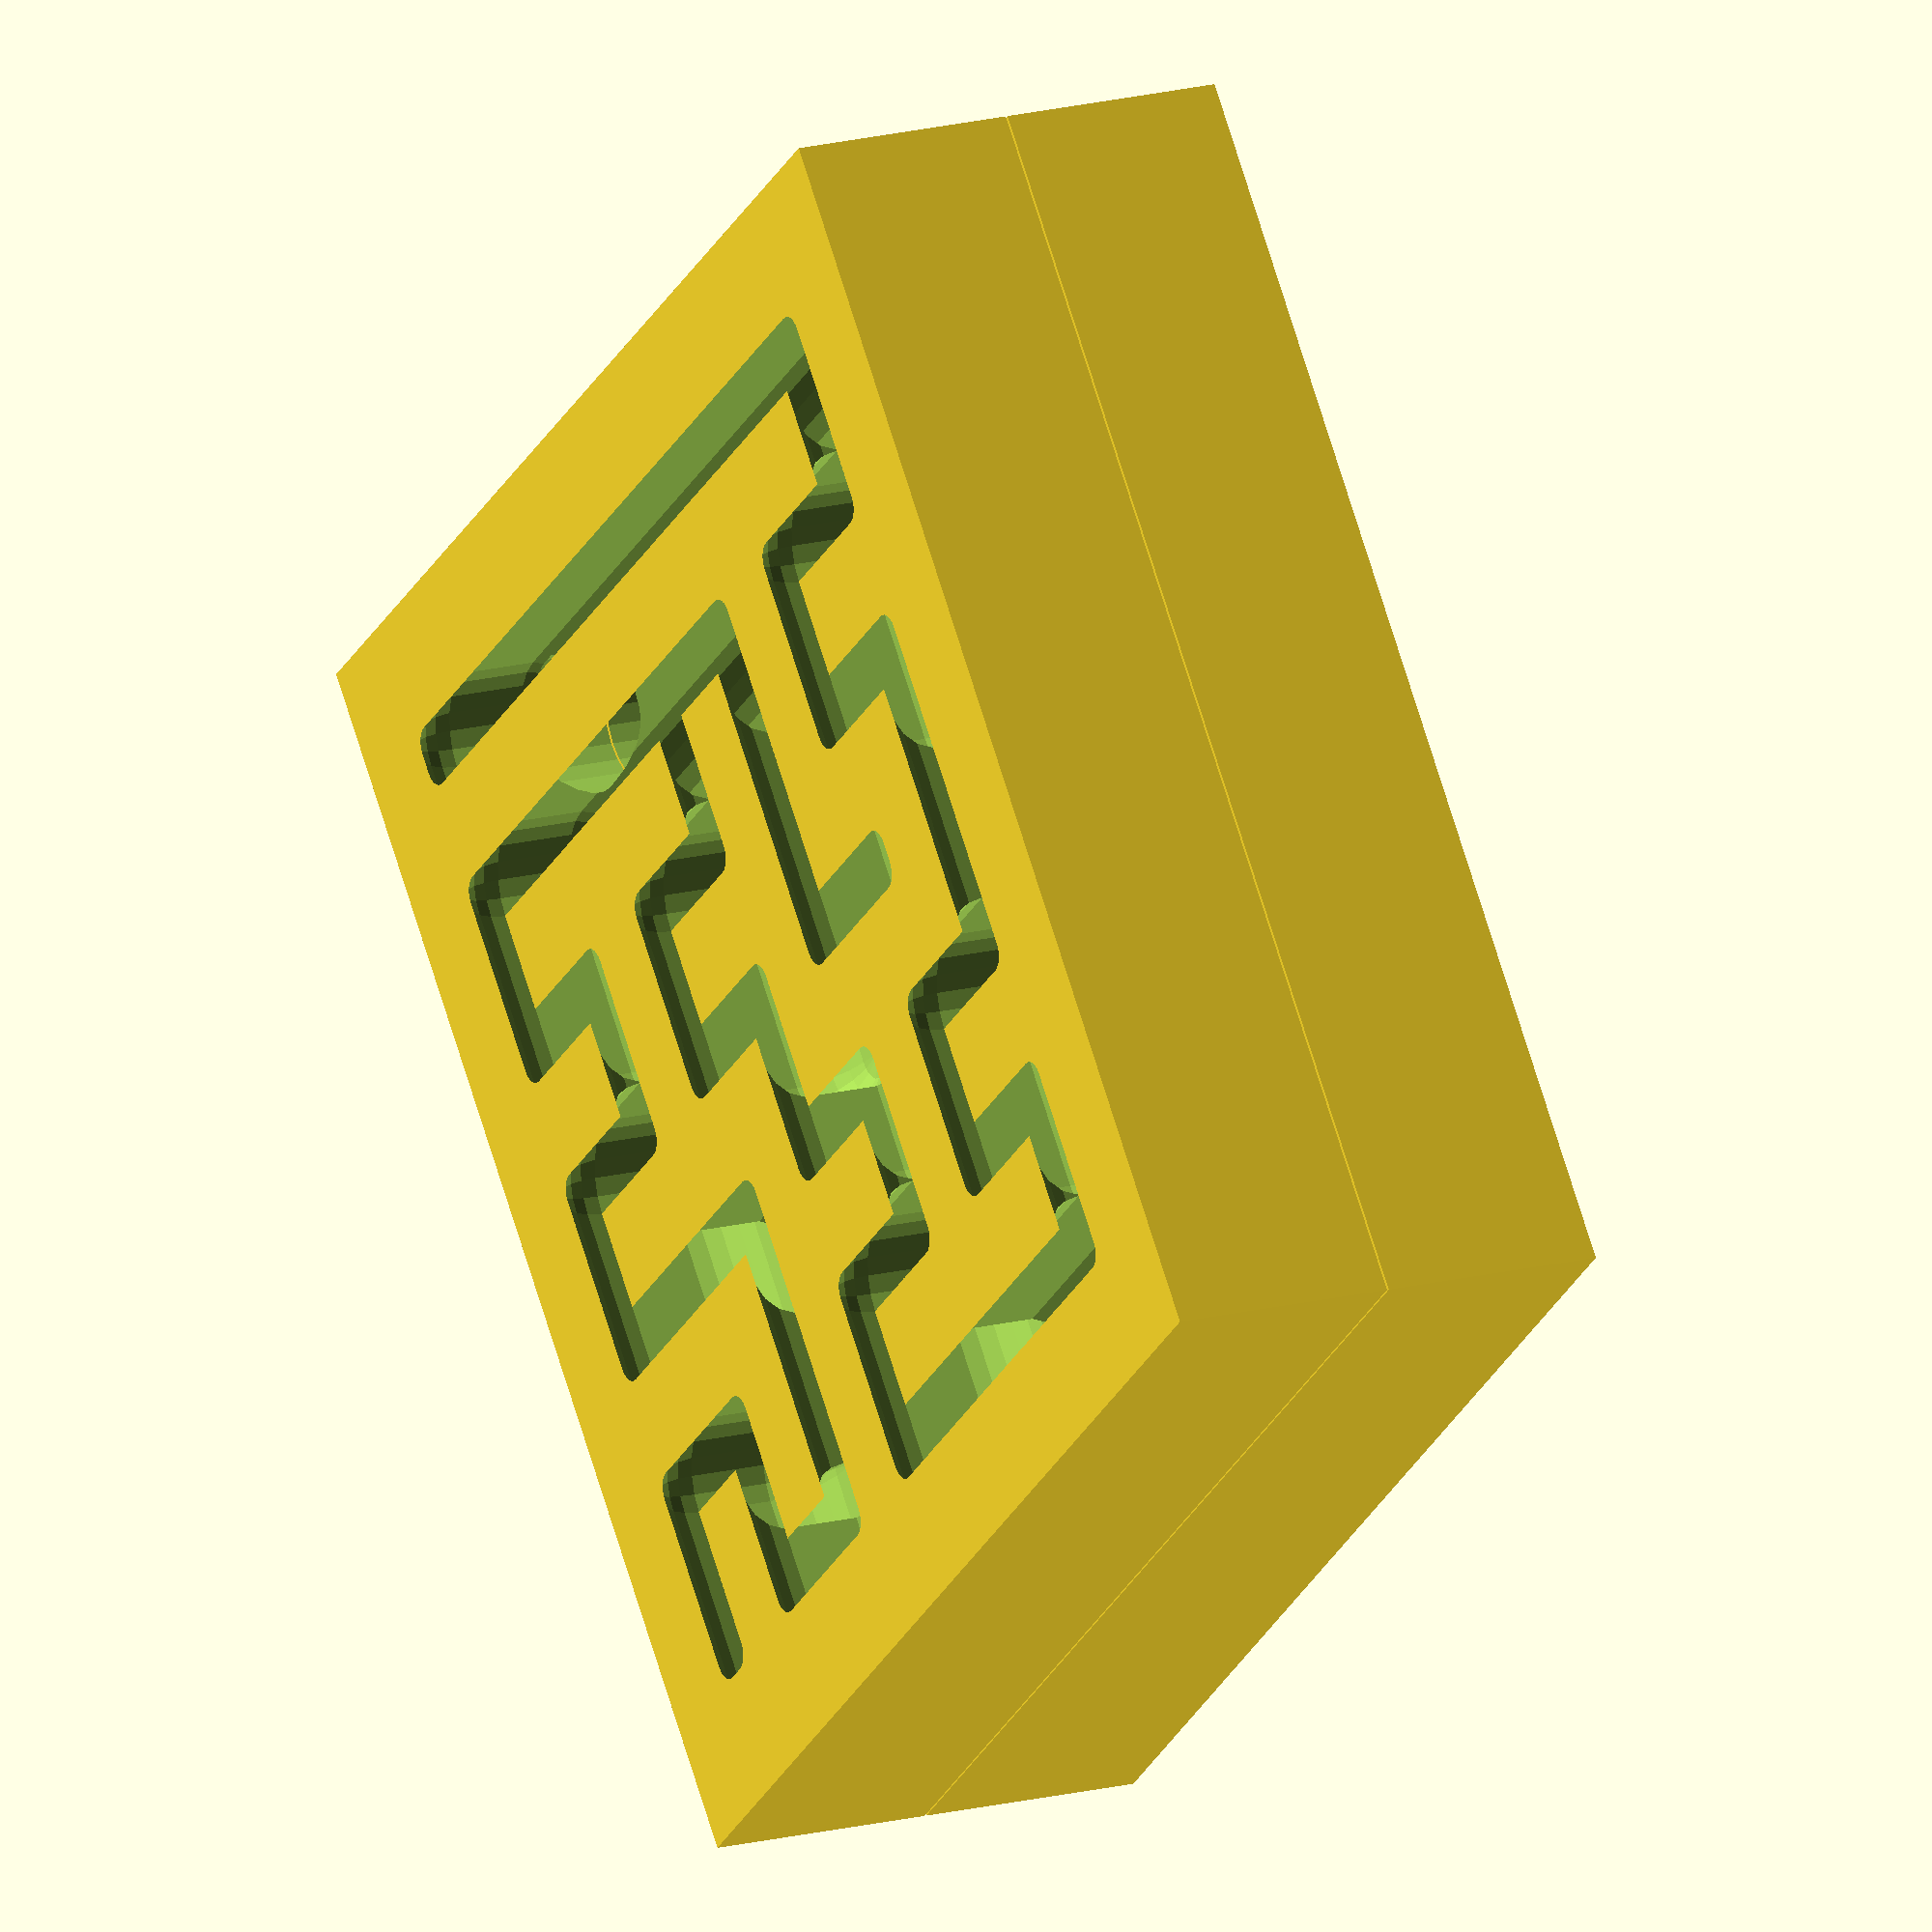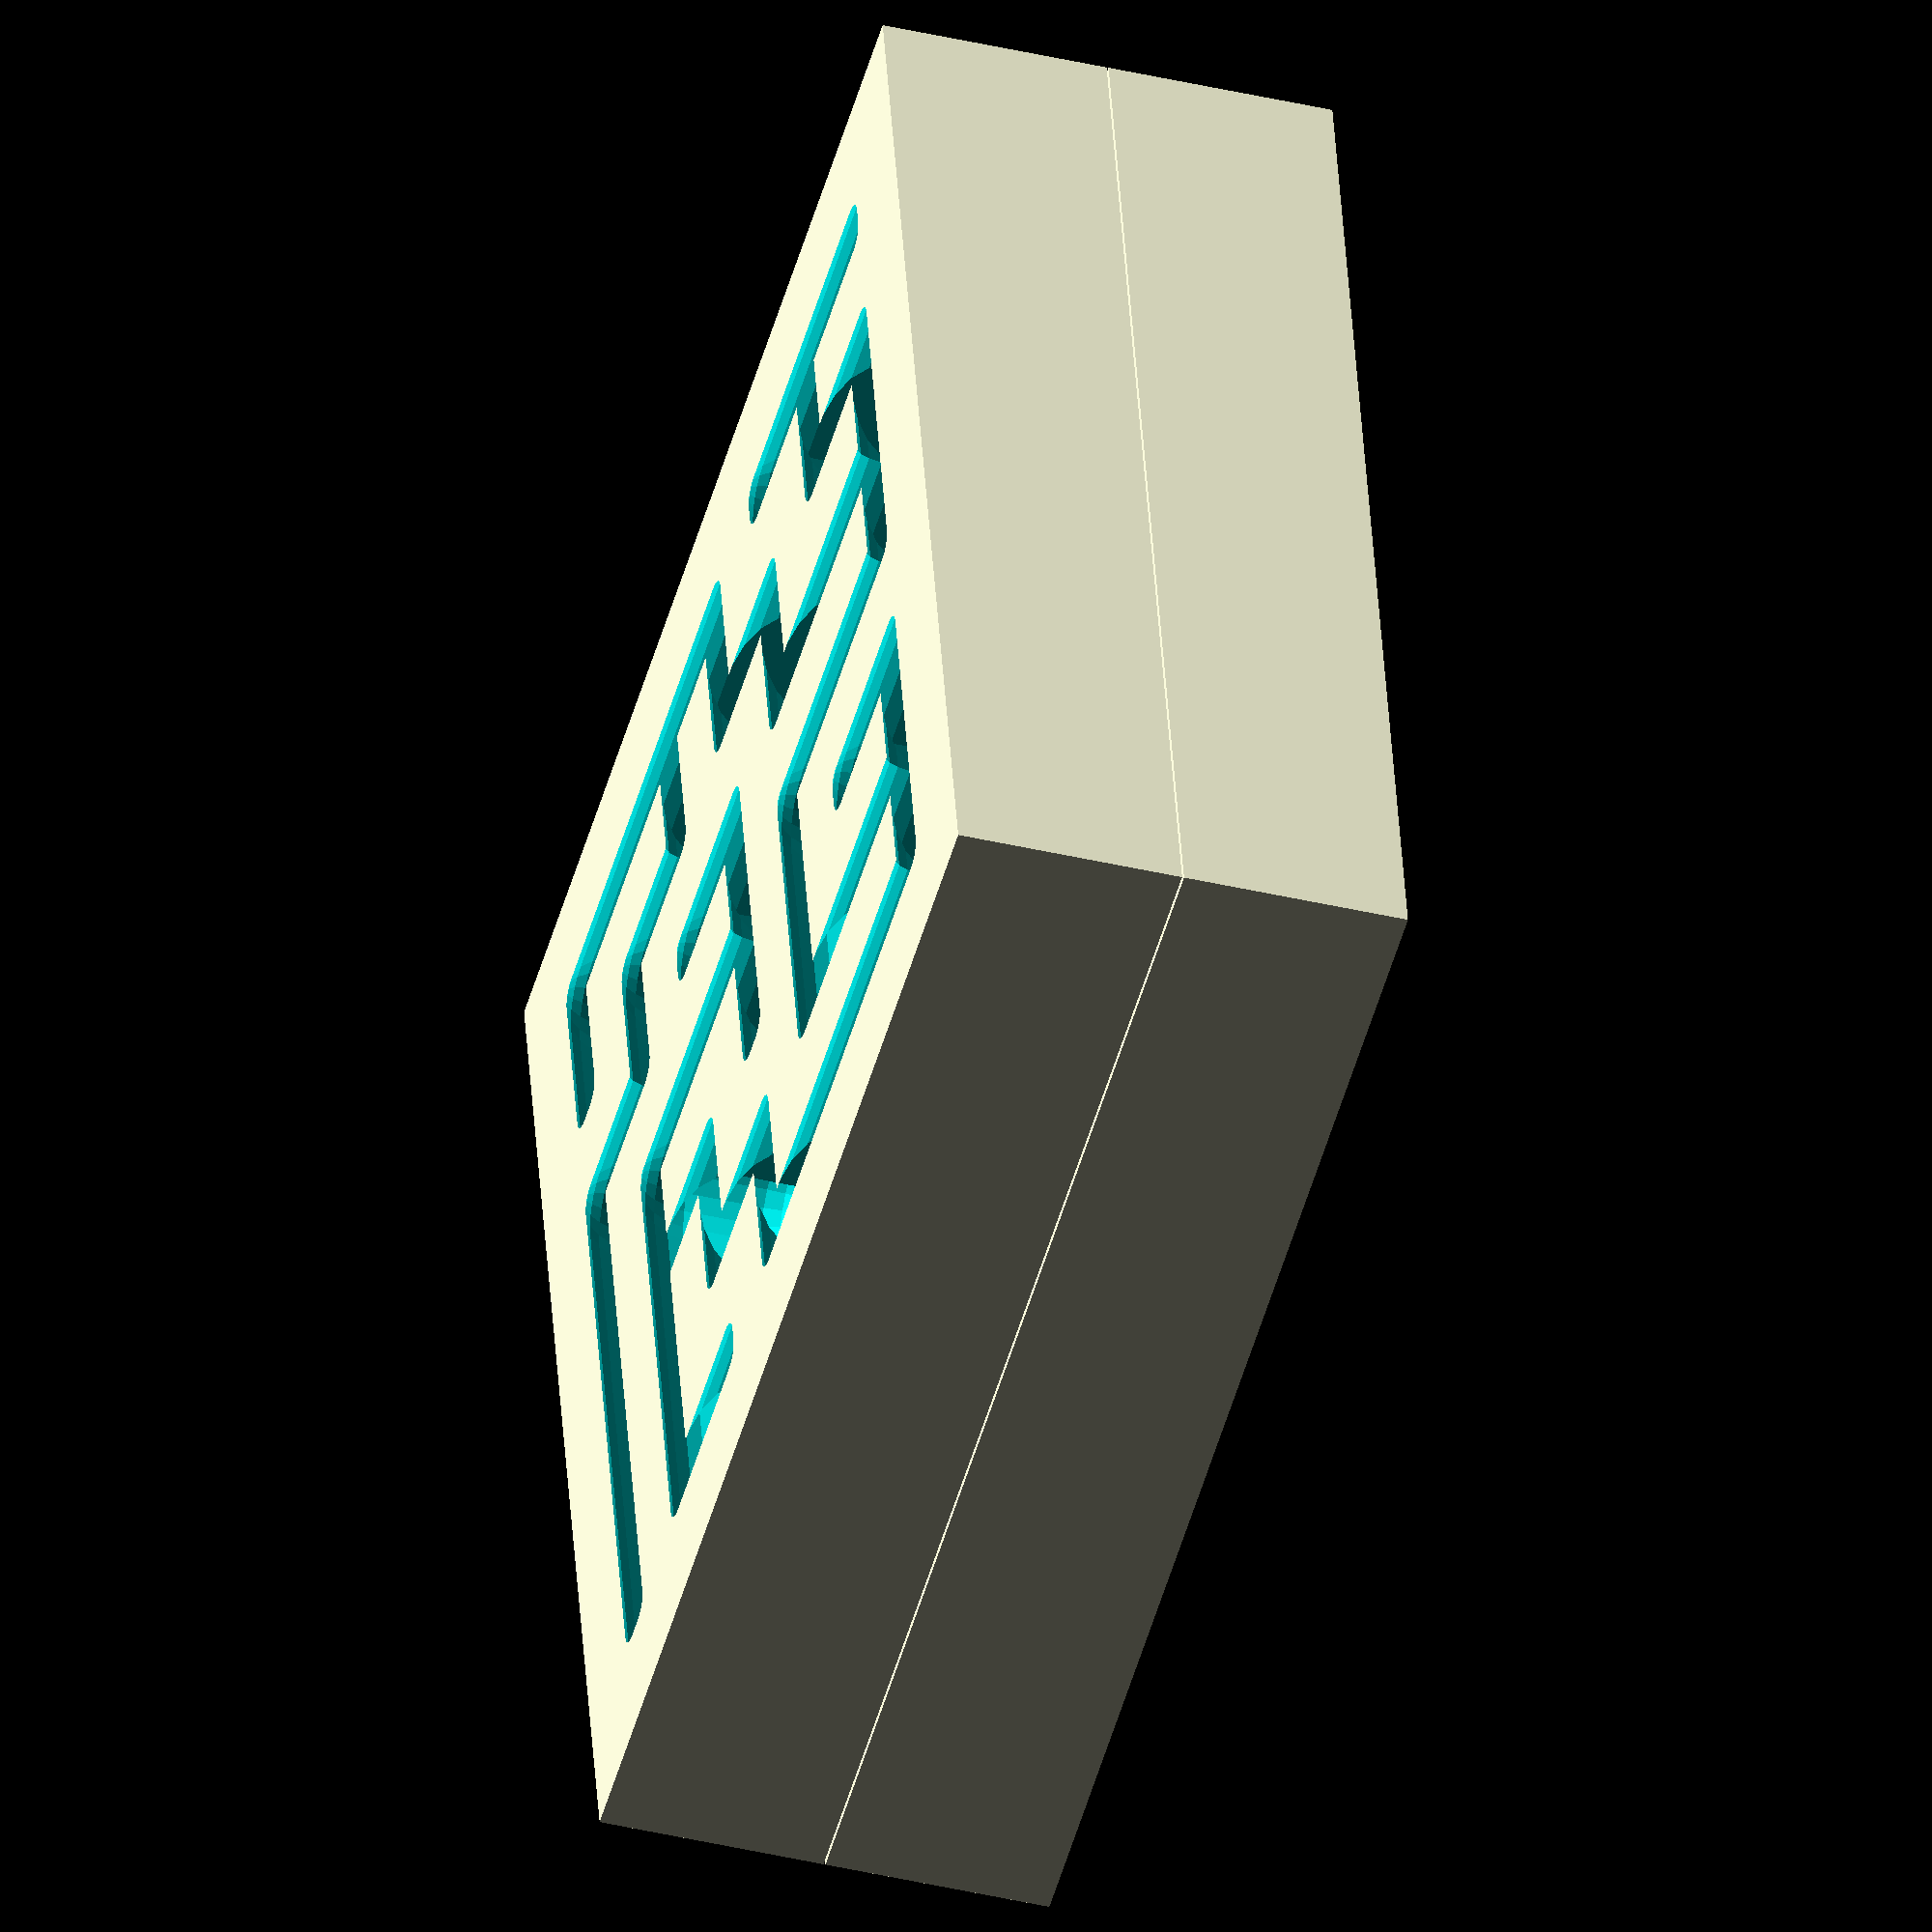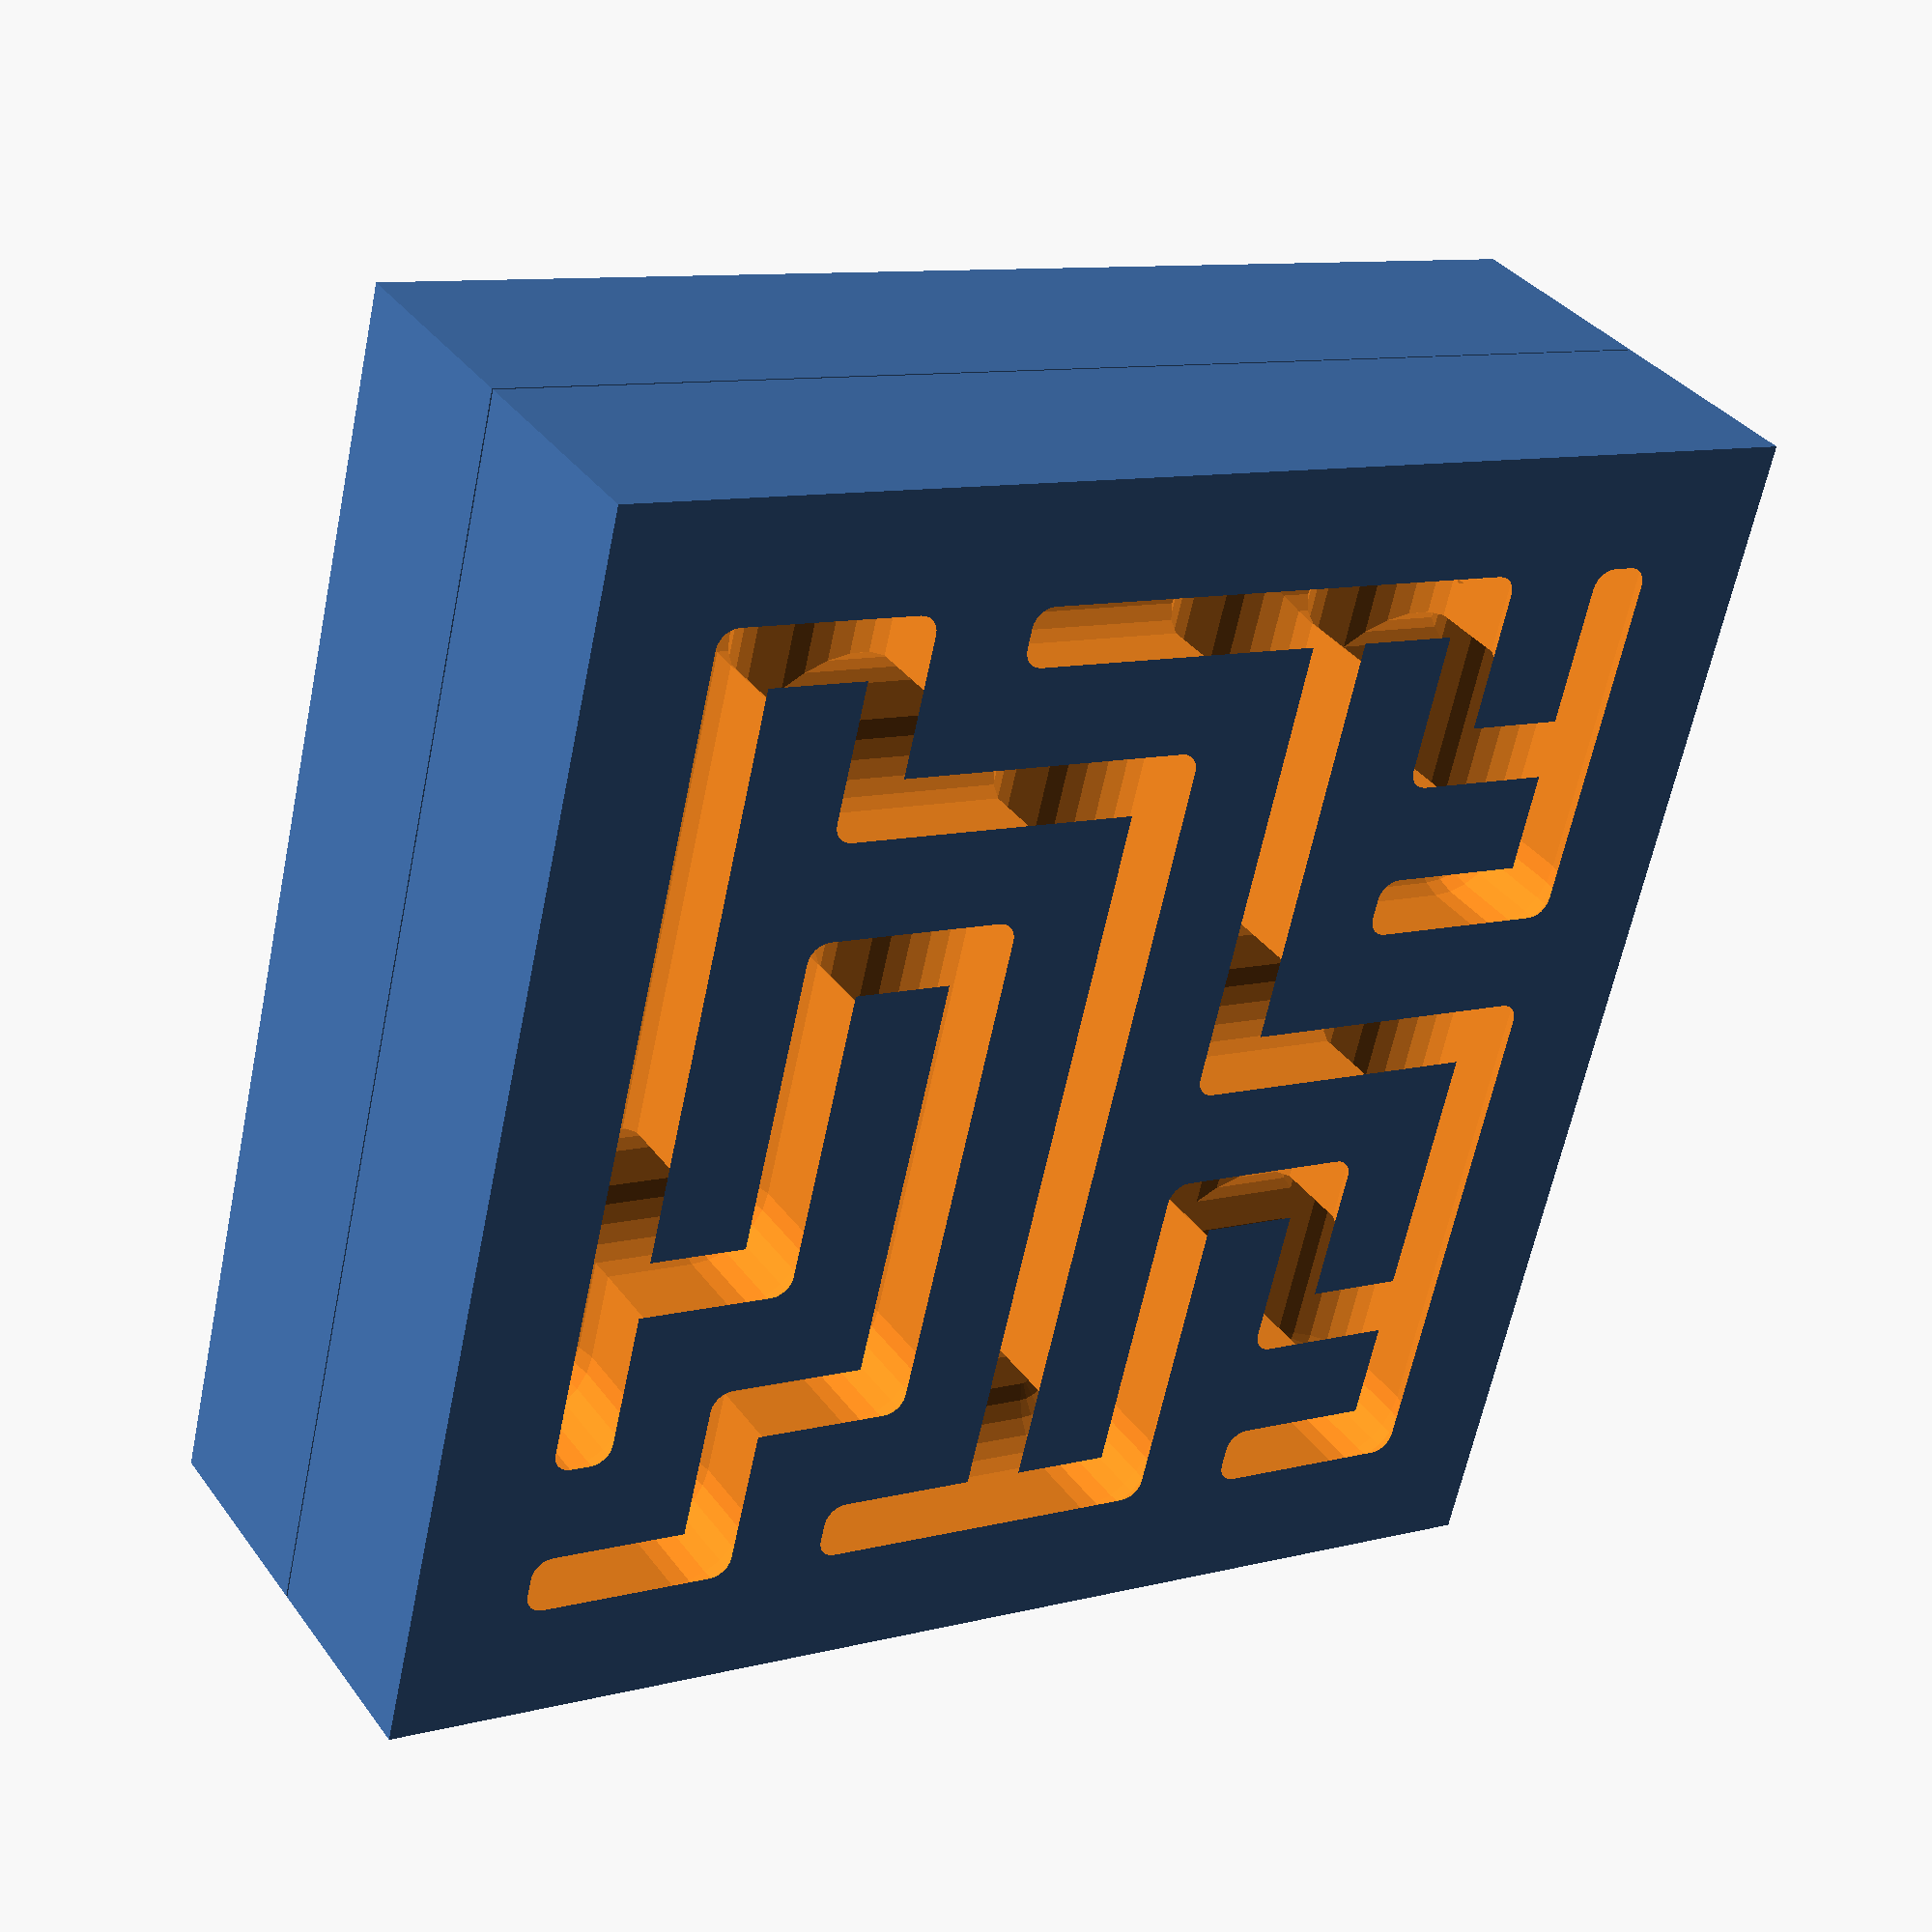
<openscad>
//random maze generator with back
//Mark G. Peeters added back and commnents 1-12-16
//http://www.thingiverse.com/thing:1264082
//Original work by JustinSDK
//https://www.thingiverse.com/thing:1185425
//preview[view:south, tilt:top]
//Y direction
rows = 7;
//x direction
columns = 7;

wall_thickness = 7;
wall_height = 8;
block_width = 8;
base_thickness=5;
fillet_radius = 3.5;

/*hidden*/
echo("maze size X=",columns*block_width+wall_thickness);
echo("maze size Y=",rows*block_width+wall_thickness);
echo("maze path width=",block_width-wall_thickness);

/*
 * constants, for clearness
 *
 */
 
// random directions, for picking up a direction to visit the next block
function PERMUTATION_OF_FOUR() = [
    [1, 2, 3, 4],
    [1, 2, 4, 3],
    [1, 3, 2, 4],
    [1, 3, 4, 2],
    [1, 4, 2, 3],
    [1, 4, 3, 2],
    [2, 1, 3, 4],
    [2, 1, 4, 3],
    [2, 3, 1, 4],
    [2, 3, 4, 1],
    [2, 4, 1, 3],
    [2, 4, 3, 1],
    [3, 1, 2, 4],
    [3, 1, 4, 2],
    [3, 2, 1, 4],
    [3, 2, 4, 1],
    [3, 4, 1, 2],
    [3, 4, 2, 1],
    [4, 1, 2, 3],
    [4, 1, 3, 2],
    [4, 2, 1, 3],
    [4, 2, 3, 1],
    [4, 3, 1, 2],
    [4, 3, 2, 1]
];

function NO_WALL() = 0;
function UP_WALL() = 1;
function RIGHT_WALL() = 2;
function UP_RIGHT_WALL() = 3;

function NOT_VISITED() = 0;
function VISITED() = 1;

/* 
 * modules for creating a maze
 *
 */

// give a [x, y] point and length. draw a line in the x direction
module x_line(point, length, thickness = 1) {
    offset = thickness / 2;
    translate([point[0] - offset, point[1] - offset, 0]) 
        square([length + thickness, thickness]);
}

// give a [x, y] point and length. draw a line in the y direction
module y_line(point, length, thickness = 1) {
    offset = thickness / 2;
    translate([point[0] - offset, point[1] - offset, 0])  
        square([thickness, length + thickness]);
}

// create the outer wall of maze
module maze_outer_wall(rows, columns, block_width = 5, wall_thickness = 1) {
    x_line([0, rows * block_width], columns * block_width, wall_thickness);
    y_line([rows * block_width, 0], columns * block_width, wall_thickness);
    y_line([0, 0], (rows - 1) * block_width, wall_thickness);
    y_line([0, block_width], (rows - 1) * block_width, wall_thickness);
}

// create the inner wall of maze
module maze_inner_wall(maze, block_width = 5, wall_thickness = 1) {
    for(i = [0:len(maze) - 1]) {
        cord = maze[i];
        x = (cord[0] - 1) * block_width;
        y = (cord[1] - 1) * block_width;
        v = cord[3];
        
        if(v == 1 || v == 3) {
            x_line([x, y], block_width, wall_thickness);
        }
        if(v == 2 || v == 3) {
            y_line([x + block_width, y], block_width, wall_thickness);
        }
    }  
}

// create a maze
module maze(rows, columns, maze_vector, block_width = 5, wall_thickness = 1) {
     maze_outer_wall(rows, columns, block_width, wall_thickness);
     maze_inner_wall(maze_vector, block_width, wall_thickness);
}

/* 
 * utilities functions
 *
 */

// comare the equality of [x1, y1] and [x2, y2]
function cord_equals(cord1, cord2) = cord1 == cord2;

// is the point visited?
function not_visited(cord, vs, index = 0) =
    index == len(vs) ? true : 
        (cord_equals([vs[index][0], vs[index][1]], cord) && vs[index][2] == 1 ? false :
            not_visited(cord, vs, index + 1));
            
// pick a direction randomly
function rand_dirs() =
    PERMUTATION_OF_FOUR()[round(rands(0, 24, 1)[0])]; 

// give a index (exclusivly), slice a vector 
function head_to(i, vs) =
    i >= len(vs) ? vs : (
        i == 0 ? [] : concat(head_to(i - 1, vs), [vs[i - 1]])
    );

// give a index (exclusivly), slice a vector 
function tail_from(i, vs, index = 0, new_vs = []) =
    i >= len(vs) ? [] : (
        index < i ? tail_from(i, vs, index + 1) : (
            index < len(vs) ? tail_from(i, vs, index + 1, concat(new_vs, [vs[index]])) : new_vs
        )
    );

// replace v1 in the vector with v2 
function replace(v1, v2, vs, index = 0) =
    index == len(vs) ? vs : (
        vs[index] == v1 ? concat(concat(head_to(index, vs), [v2]), tail_from(index + 1, vs)) : replace(v1, v2, vs, index + 1)
    );
    
/* 
 * functions for generating a maze vector
 *
 */

// initialize rows of a maze
function init_row(n, length) =
    length == 0 ? [] : concat(init_row(n, length - 1), [[length, n, 0, UP_RIGHT_WALL()]]);
    
// initialize a maze
function init_maze(rows, columns) =
    rows == 0 ? [] : concat(init_maze(rows - 1, columns), init_row(rows, columns));
    
// find a vector in the maze vector
function find(i, j, maze_vector, index = 0) =
    index == len(maze_vector) ? [] : (
        cord_equals([i, j], [maze_vector[index][0], maze_vector[index][1]]) ? maze_vector[index] : find(i, j, maze_vector, index + 1)
    );

////
// NO_WALL = 0;
// UP_WALL = 1;
// RIGHT_WALL = 2;
// UP_RIGHT_WALL = 3;
function delete_right_wall(original_block) = 
    original_block == NO_WALL() || original_block == RIGHT_WALL() ? NO_WALL() : UP_WALL();

function delete_up_wall(original_block) = 
    (original_block == NO_WALL() || original_block == UP_WALL()) ? NO_WALL() : RIGHT_WALL();
    
function delete_right_wall_of(vs, is_visited, maze_vector) =
    replace(vs, [vs[0], vs[1] , is_visited, delete_right_wall(vs[3])] ,maze_vector);

function delete_up_wall_of(vs, is_visited, maze_vector) =
    replace(vs, [vs[0], vs[1] , is_visited, delete_up_wall(vs[3])] ,maze_vector);

function go_right(i, j, rows, columns, maze_vector) =
    go_maze(i + 1, j, rows, columns, delete_right_wall_of(find(i, j, maze_vector), VISITED(), maze_vector));
    
function go_up(i, j, rows, columns, maze_vector) =
    go_maze(i, j - 1, rows, columns, delete_up_wall_of(find(i, j, maze_vector), VISITED(), maze_vector));
    
function visit(v, maze_vector) =
    replace(v, [v[0], v[1], VISITED(), v[3]], maze_vector);
 
function go_left(i, j, rows, columns, maze_vector) =
    go_maze(i - 1, j, rows, columns, delete_right_wall_of(find(i - 1, j, maze_vector), NOT_VISITED(), maze_vector));
    
function go_down(i, j, rows, columns, maze_vector) =
    go_maze(i, j + 1, rows, columns, delete_up_wall_of(find(i, j + 1, maze_vector), NOT_VISITED(), maze_vector));
    
function go_maze(i, j, rows, columns, maze_vector) =
    look_around(i, j, rand_dirs(), rows, columns, visit(find(i, j, maze_vector), maze_vector));
    
function look_around(i, j, dirs, rows, columns, maze_vector, index = 0) =
    index == 4 ? maze_vector : 
        look_around( 
            i, j, dirs, 
            rows, columns, 
            build_wall(i, j, dirs[index], rows, columns, maze_vector), 
            index + 1
        ); 

function build_wall(i, j, n, rows, columns, maze_vector) = 
    n == 1 && i != columns && not_visited([i + 1, j], maze_vector) ? go_right(i, j, rows, columns, maze_vector) : ( 
        n == 2 && j != 1 && not_visited([i, j - 1], maze_vector) ? go_up(i, j, rows, columns, maze_vector)  : (
            n == 3 && i != 1 && not_visited([i - 1, j], maze_vector) ? go_left(i, j,rows, columns,  maze_vector)  : (
                n == 4 && j != rows && not_visited([i, j + 1], maze_vector) ? go_down(i, j, rows, columns, maze_vector) : maze_vector
            ) 
        )
    ); 

module maze_half(rows, columns, maze_vector, block_width = 5, wall_thickness = 1) {
        
    difference() {
    /*

        union() {
            linear_extrude(wall_height)
            maze(rows, columns, maze_vector, block_width, wall_thickness);
            translate([-wall_thickness/2,-wall_thickness/2,0])
            cube([
                columns*block_width+wall_thickness,
                rows*block_width+wall_thickness,
                base_thickness
            ]);
        }

                    
    */
        difference() {
            translate([-wall_thickness/2,-wall_thickness/2,0])
            cube([
                columns*block_width+wall_thickness,
                rows*block_width+wall_thickness,
                wall_height+(fillet_radius*0.95)
            ]);
            minkowski() {
                difference() {
                    translate([-wall_thickness/2,-wall_thickness/2,0])
                    cube([
                        columns*block_width+wall_thickness,
                        rows*block_width+wall_thickness,
                        wall_height
                    ]);
                    union() {
                        linear_extrude(wall_height)
                        maze(rows, columns, maze_vector, block_width, wall_thickness);
                        translate([-wall_thickness/2,-wall_thickness/2,0])
                        cube([
                            columns*block_width+wall_thickness,
                            rows*block_width+wall_thickness,
                            base_thickness
                        ]);
                    }            
                };
                sphere(r=fillet_radius, $fa=15, $fs=0.1);
            };
        };

        translate([wall_thickness/2,wall_thickness/2,-wall_height/2])
            cylinder(h=wall_height, r=fillet_radius, $fa=15, $fs=0.1);
        translate([(columns-1)*block_width+wall_thickness/2,(rows-1)*block_width+wall_thickness/2,-wall_height/2])
            cylinder(h=wall_height, r=fillet_radius, $fa=15, $fs=0.1);
    }
}
 

union() {
    maze_half(rows, columns, 
        go_maze(
            1, 
            1, 
            rows, 
            columns, 
            replace(
                [columns, rows, 0, UP_RIGHT_WALL()], 
                [columns, rows, 0, UP_WALL()], 
                init_maze(rows, columns)
            )
        ), 
        block_width, 
        wall_thickness);
    scale([1,1,-1]) translate([0,0,0.1])
    maze_half(rows, columns, 
        go_maze(
            1, 
            1, 
            rows, 
            columns, 
            replace(
                [columns, rows, 0, UP_RIGHT_WALL()], 
                [columns, rows, 0, UP_WALL()], 
                init_maze(rows, columns)
            )
        ), 
        block_width, 
        wall_thickness);

}
</openscad>
<views>
elev=342.8 azim=50.5 roll=62.5 proj=o view=solid
elev=39.9 azim=348.1 roll=73.6 proj=o view=wireframe
elev=144.9 azim=193.6 roll=211.0 proj=p view=wireframe
</views>
